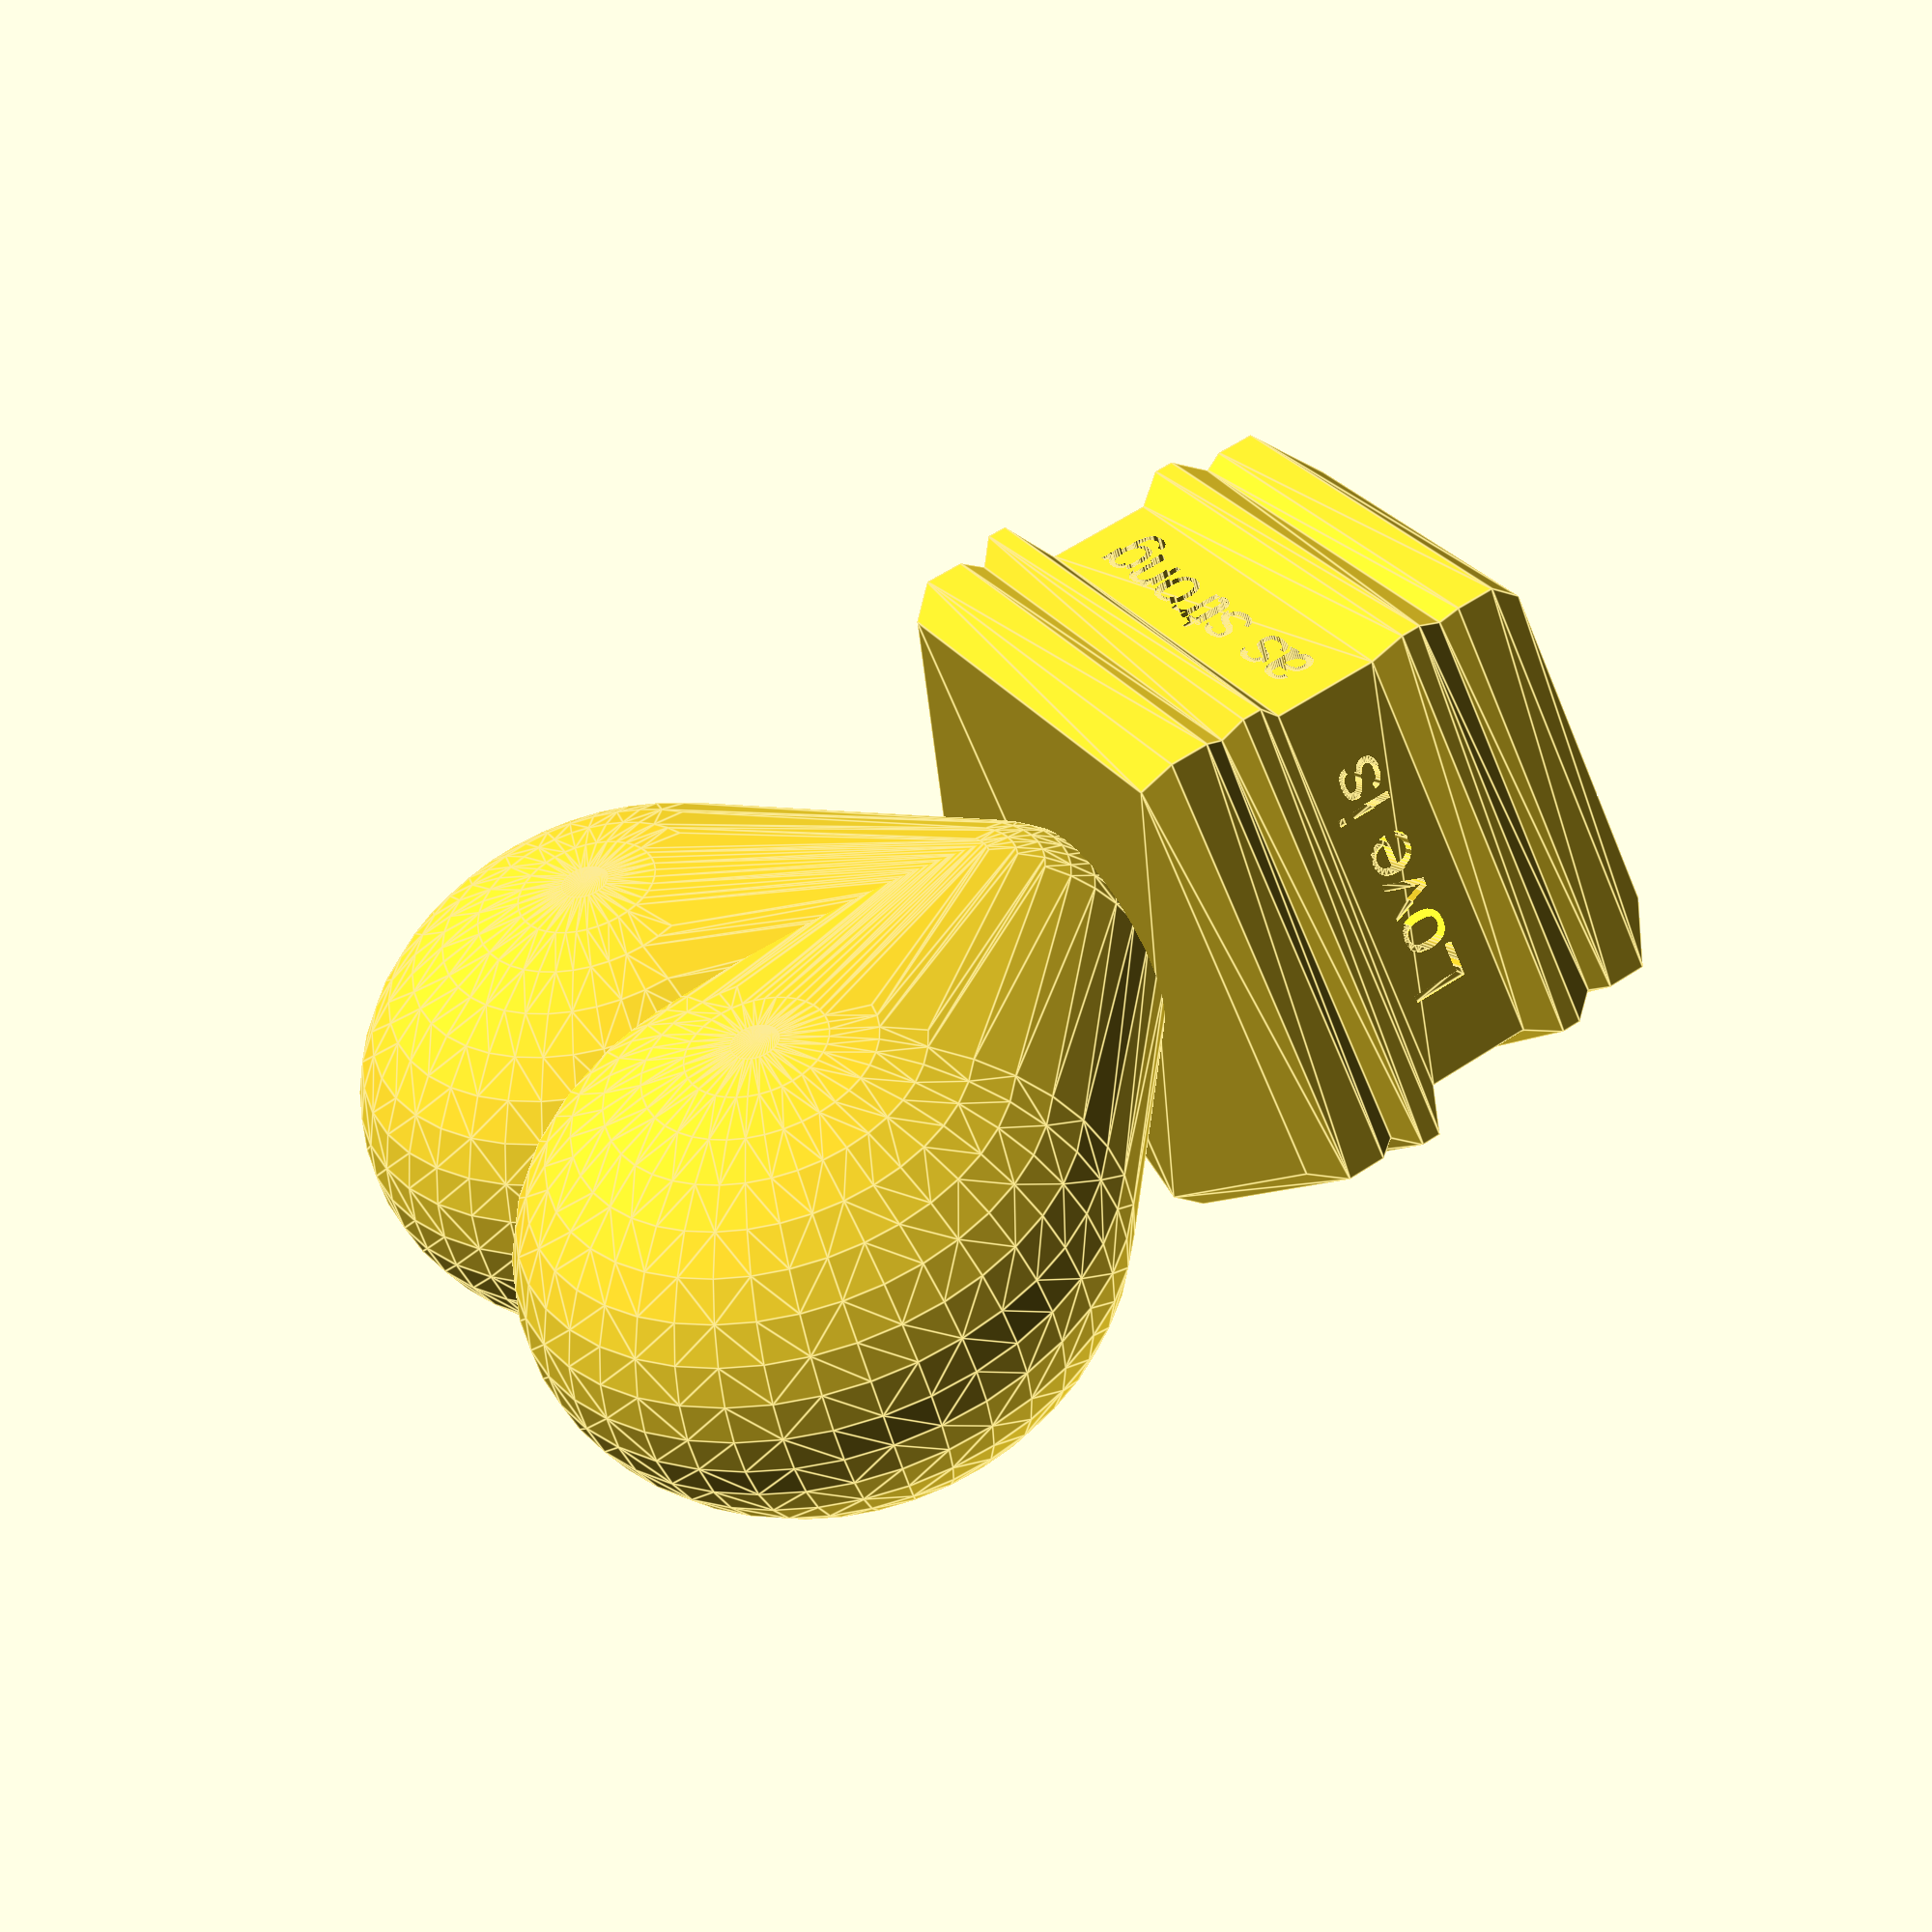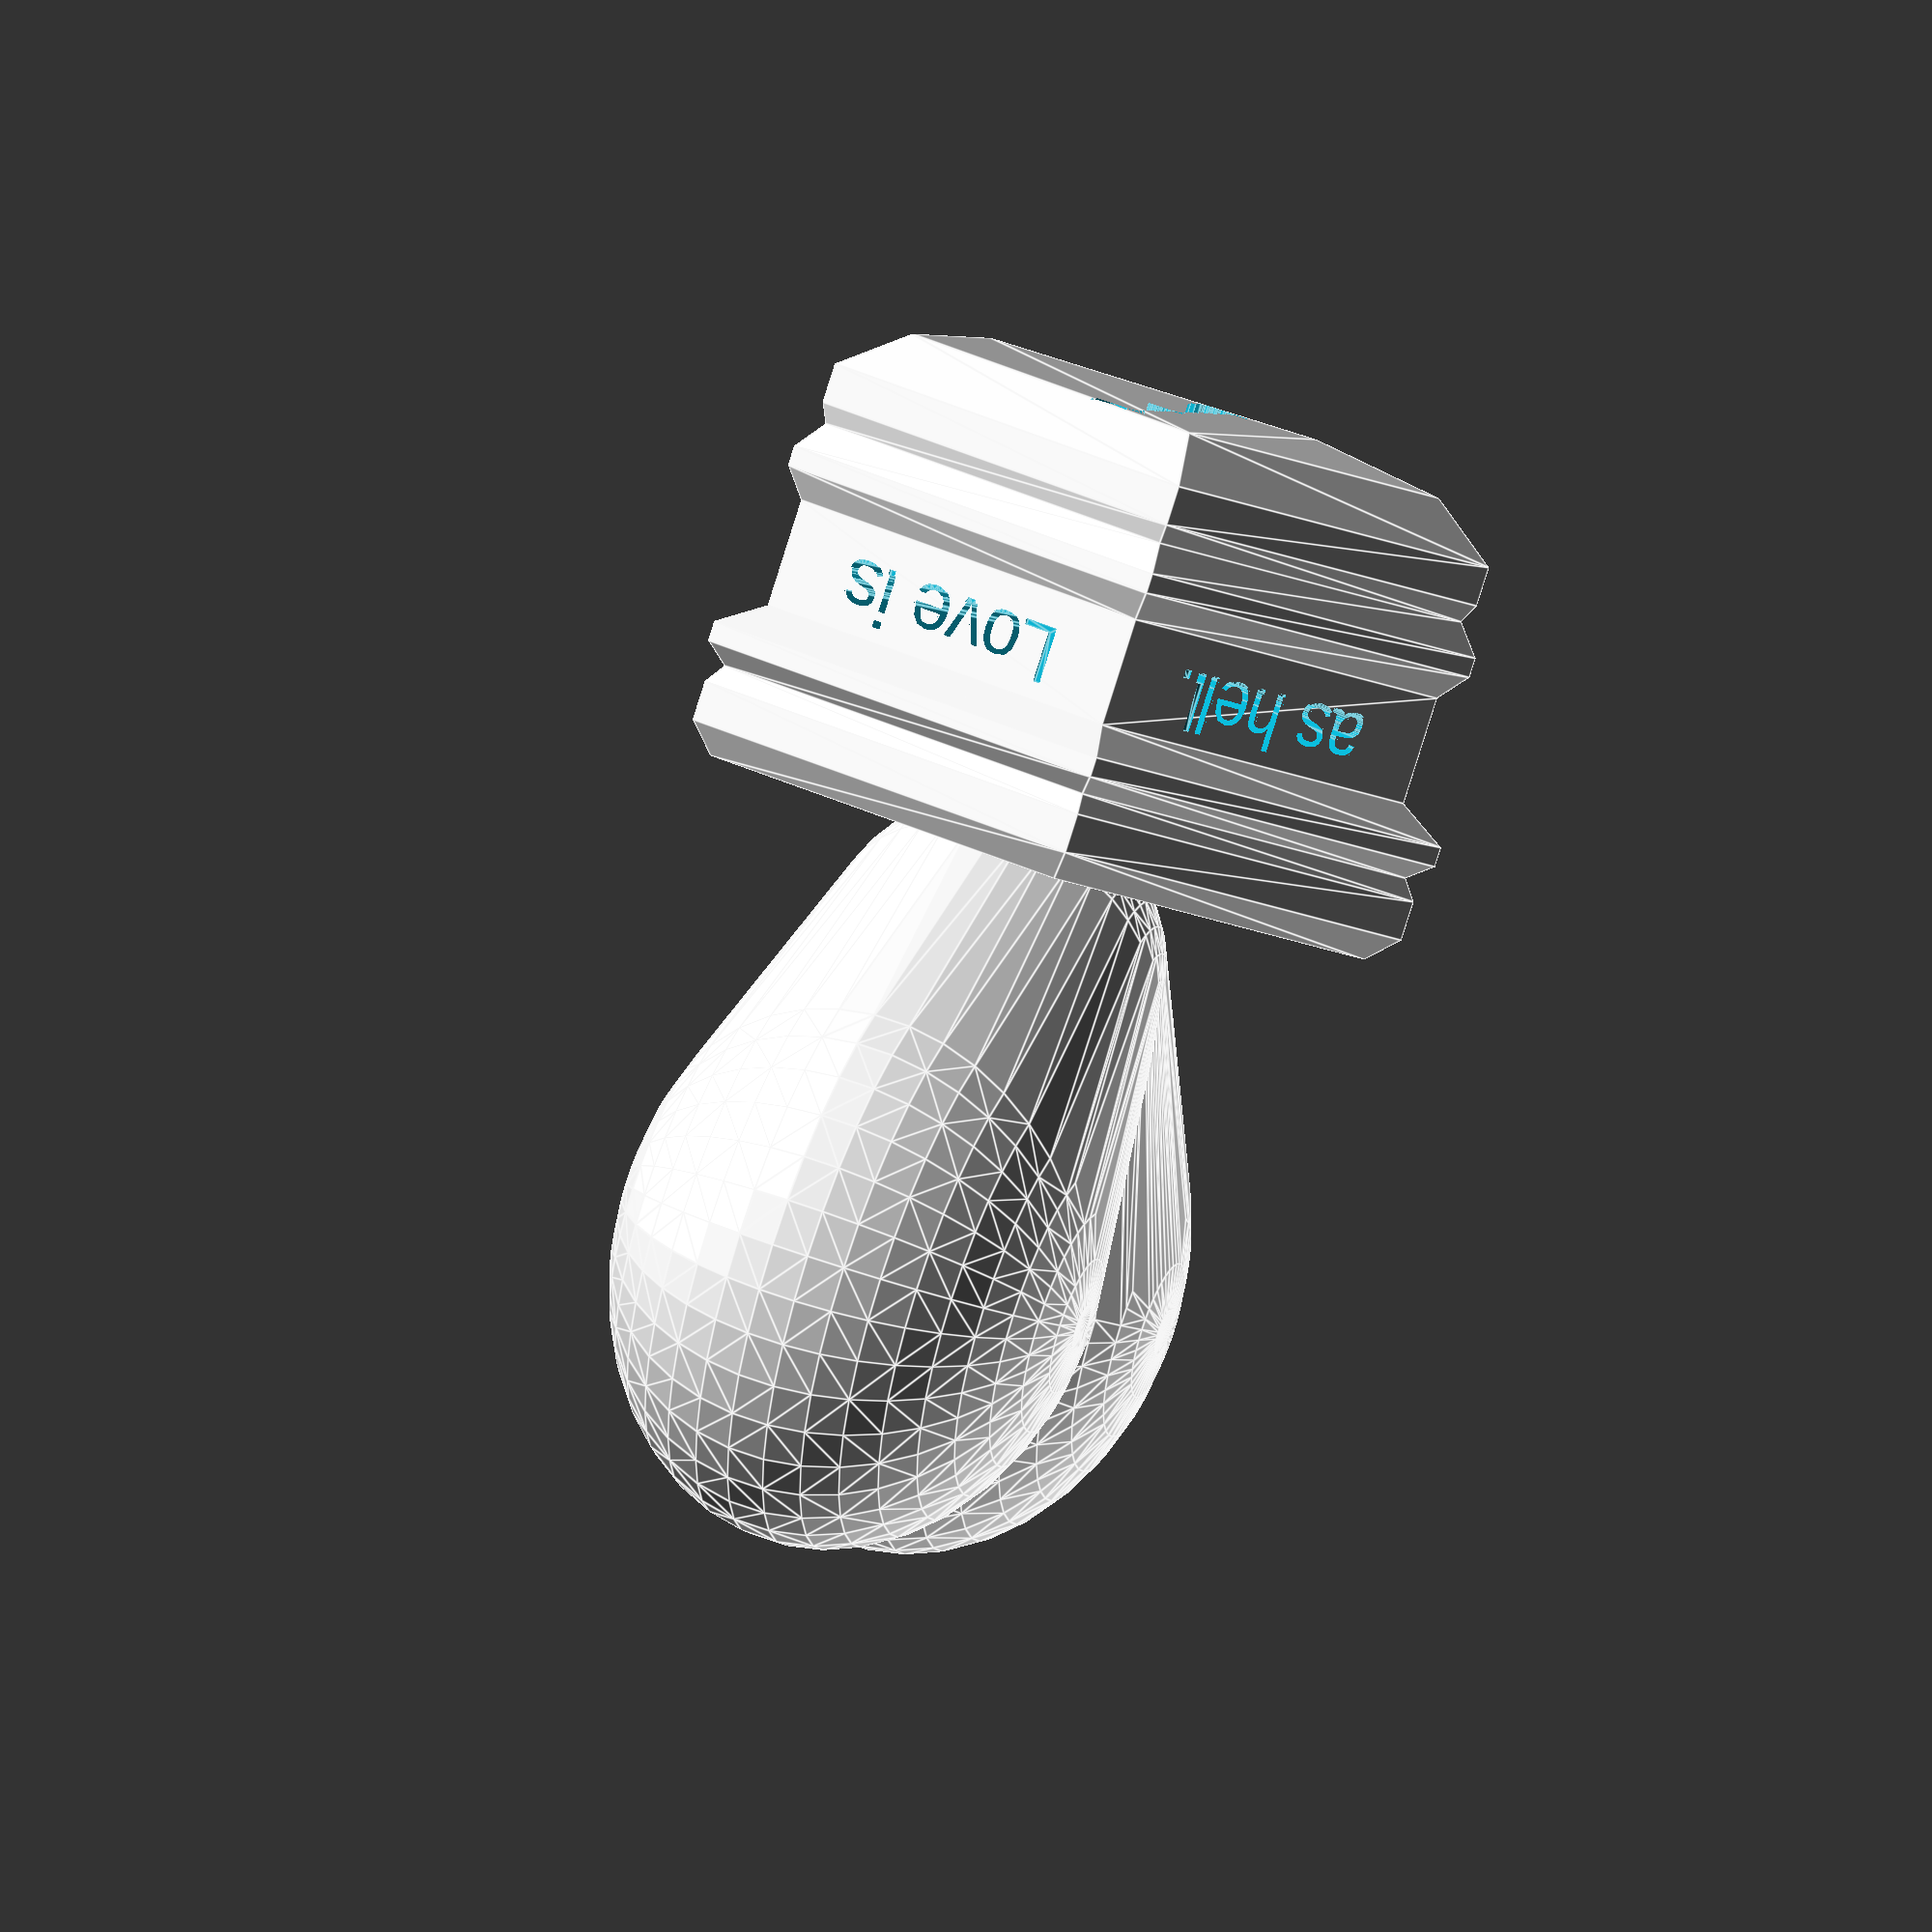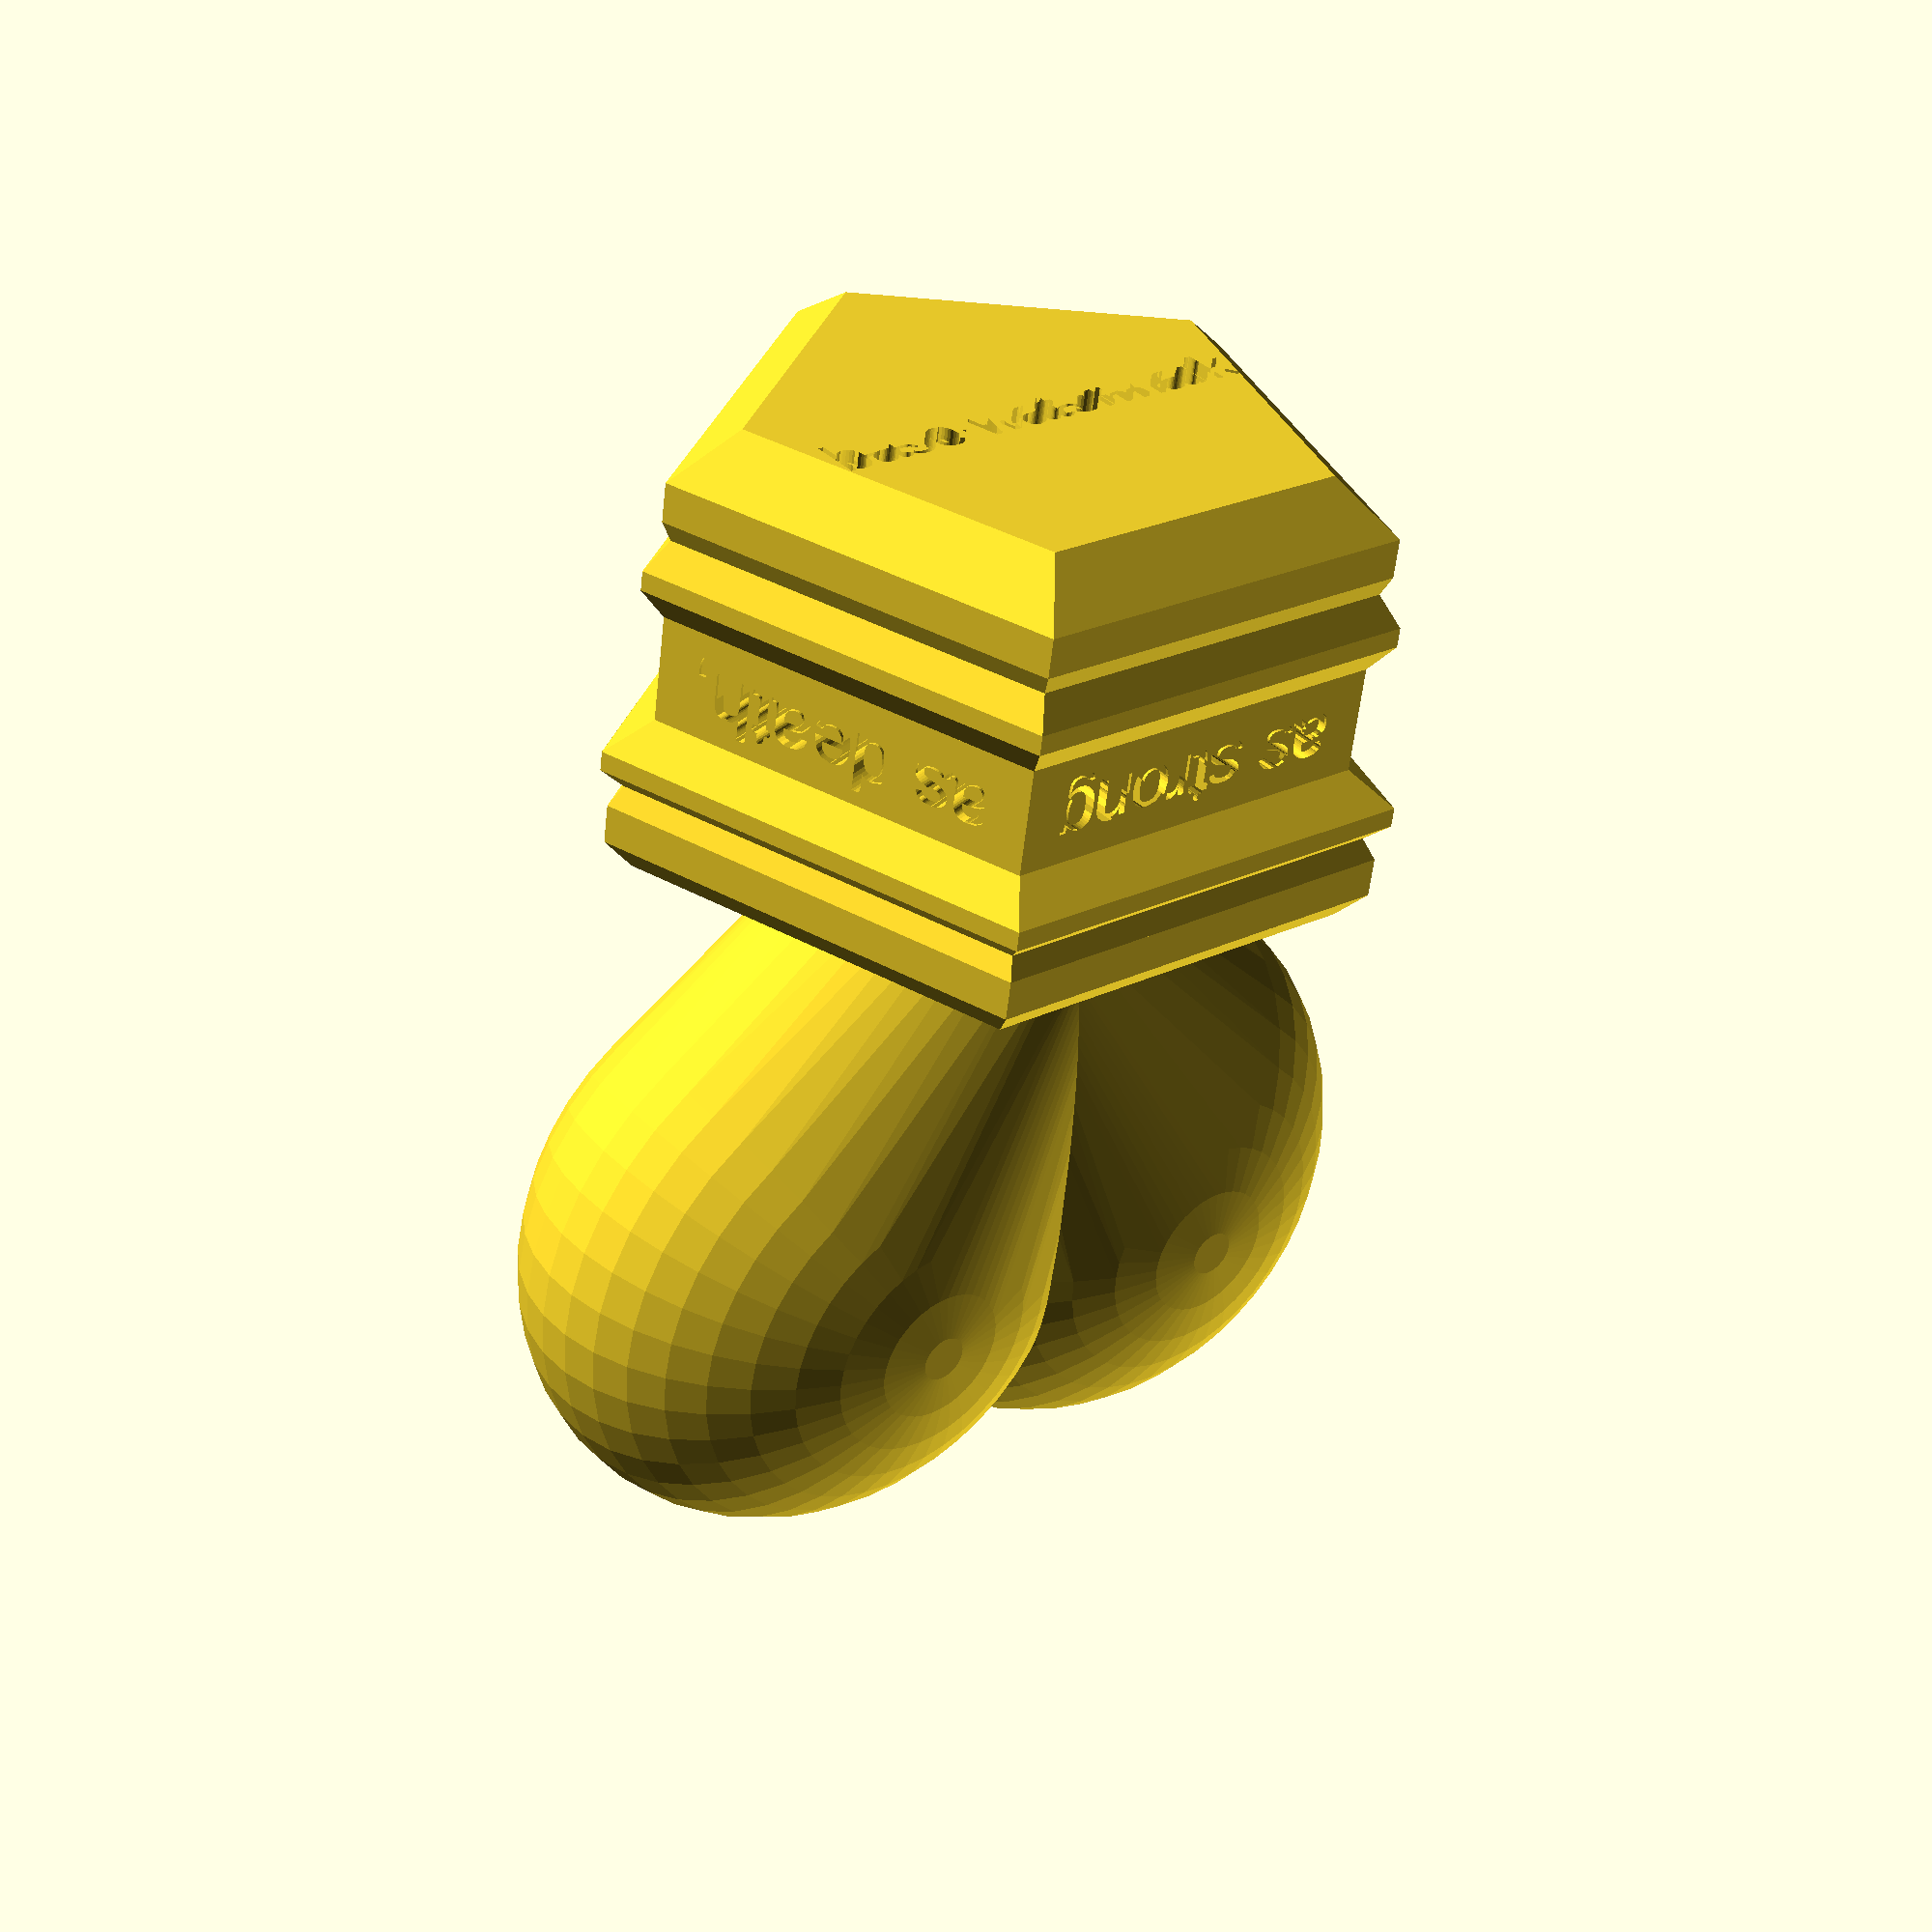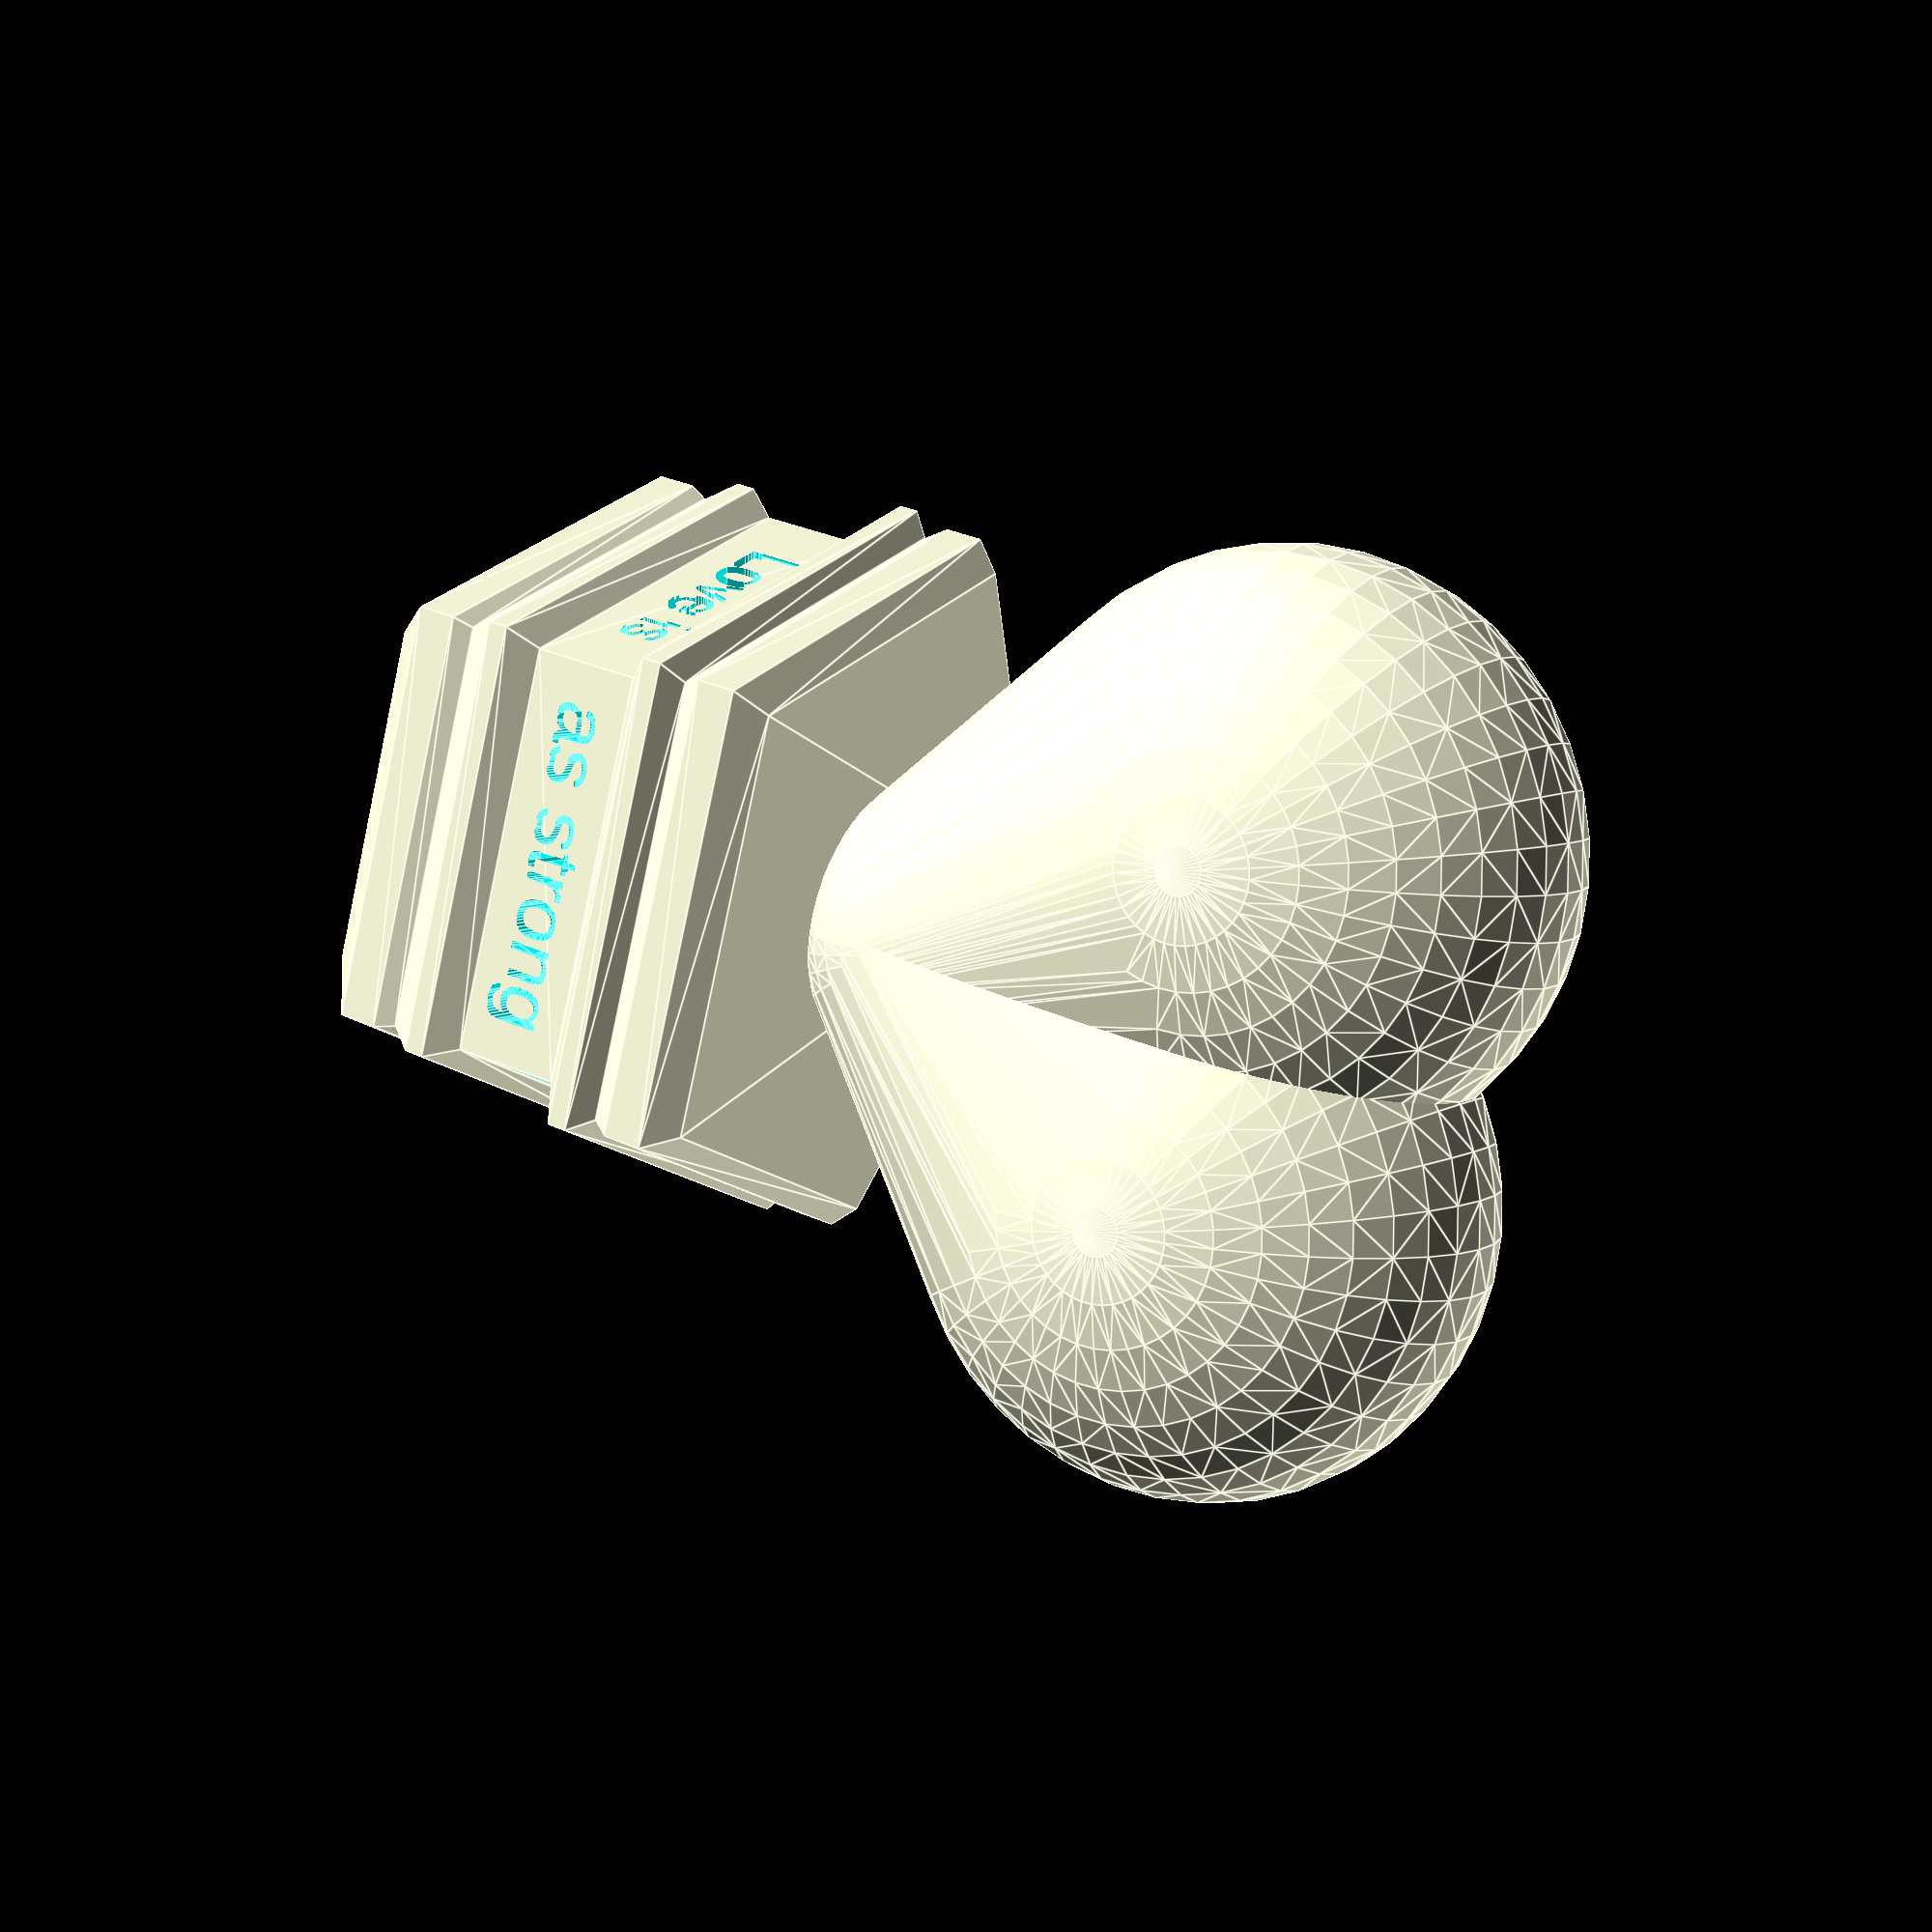
<openscad>

module heart(
    core_size = 25,
    rel_translate = 1,
    rel_spherize = 1.2,
    rel_spherize_bot = 0.7,
    top_thick_scale = 0.8,
    rel_translate_botz = 0.5,
    rel_extrude = 0.4,
    y_scale = 1,
    fn_sphere = 40,
    fn_circ = 40,
) {
    rotate([90, 0, 0])
    for (rot = [-45, 45])
    hull() {
        rotate(rot)
        scale([1, 1, top_thick_scale])
        translate([0, core_size * rel_translate, 0])
        minkowski() {
            scale([1, y_scale])
            sphere(r=core_size * rel_spherize, $fn=fn_sphere)
                ;
        }
            ;
        translate([0, -core_size * rel_translate_botz, 0])
        sphere(r=core_size * rel_spherize_bot, $fn=fn_sphere)
            ;
    }
        ;
}


function accumulate(vals, i) =
    [
        for (
            j = 0, x = 0;
            j <= i;
            x = x + (vals[j][1] == undef ? 0 : vals[j][1]),
            j = j+1
        )
        x
    ][i]
        ;



module tier_prism(
    diam_dzs,
    sides=5,
    down=true,
) {
    rotate([0, 0, - 90 + 360 / (sides * 2)])
    for (i = [0:len(diam_dzs) - 2]) {
        translate([0, 0, (down ? -1 : 1) * accumulate(diam_dzs, i)])
        hull() {
            linear_extrude(0.01)
            circle(d=diam_dzs[i][0], $fn=sides)
                ;
            translate([0, 0, (down ? - 1 : 1) * diam_dzs[i][1]])
            linear_extrude(0.01)
            circle(d=diam_dzs[i + 1][0], $fn=sides)
                ;
        }
            ;
    }
        ;
}


module word_cutter(
    words,
    r = 28,
    size = 6,
) {
    for (i = [0:len(words) - 1])
    rotate([0, 0, 360 * i / len(words)])
    rotate([90, 0, 0])
    translate([0, 0, r])
    linear_extrude(99)
    text(words[i], halign="center", size=size)
        ;
}


translate([0, 0, 25])
heart()
    ;

PRISM_VALS = [
    [72, 3],
    [78, 4],
    [78, 2],
    [75, 2],
    [80, 2],
    [80, 3],
    [70, 11],
    [70, 3],
    [75, 2],
    [75, 3],
    [70, 2],
    [72, 4],
    [72, 5],
    [58, 0]
]
    ;

difference() {
    tier_prism(PRISM_VALS)
        ;
    translate([0, 0, -7.5 - accumulate(PRISM_VALS, 6)])
    word_cutter([
        "as strong",
        "as death,",
        "as hard",
        "as hell.",
        "Love is",
    ])
        ;
    translate([0, 0, -accumulate(PRISM_VALS, len(PRISM_VALS)) + 1])
    mirror([0, 0, 1])
    linear_extrude(99)
    mirror([1, 0])
    text(
        "base watermark",
        halign="center",
        valign="center",
        size=5
    )
        ;
}
    ;

</openscad>
<views>
elev=299.6 azim=153.9 roll=56.0 proj=p view=edges
elev=266.4 azim=76.0 roll=17.6 proj=o view=edges
elev=238.2 azim=219.0 roll=6.4 proj=p view=solid
elev=326.5 azim=114.1 roll=301.1 proj=p view=edges
</views>
